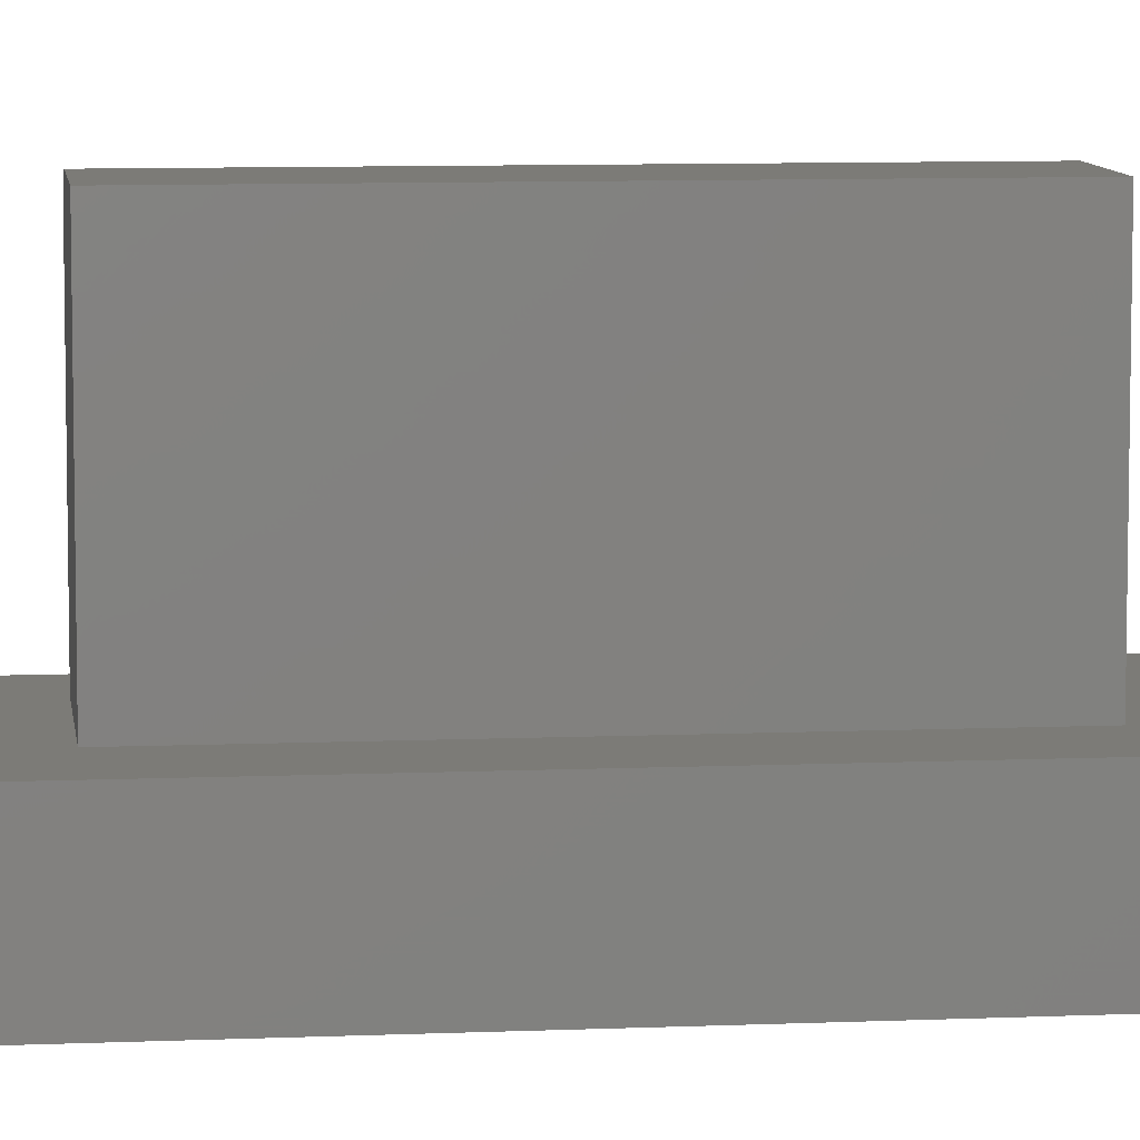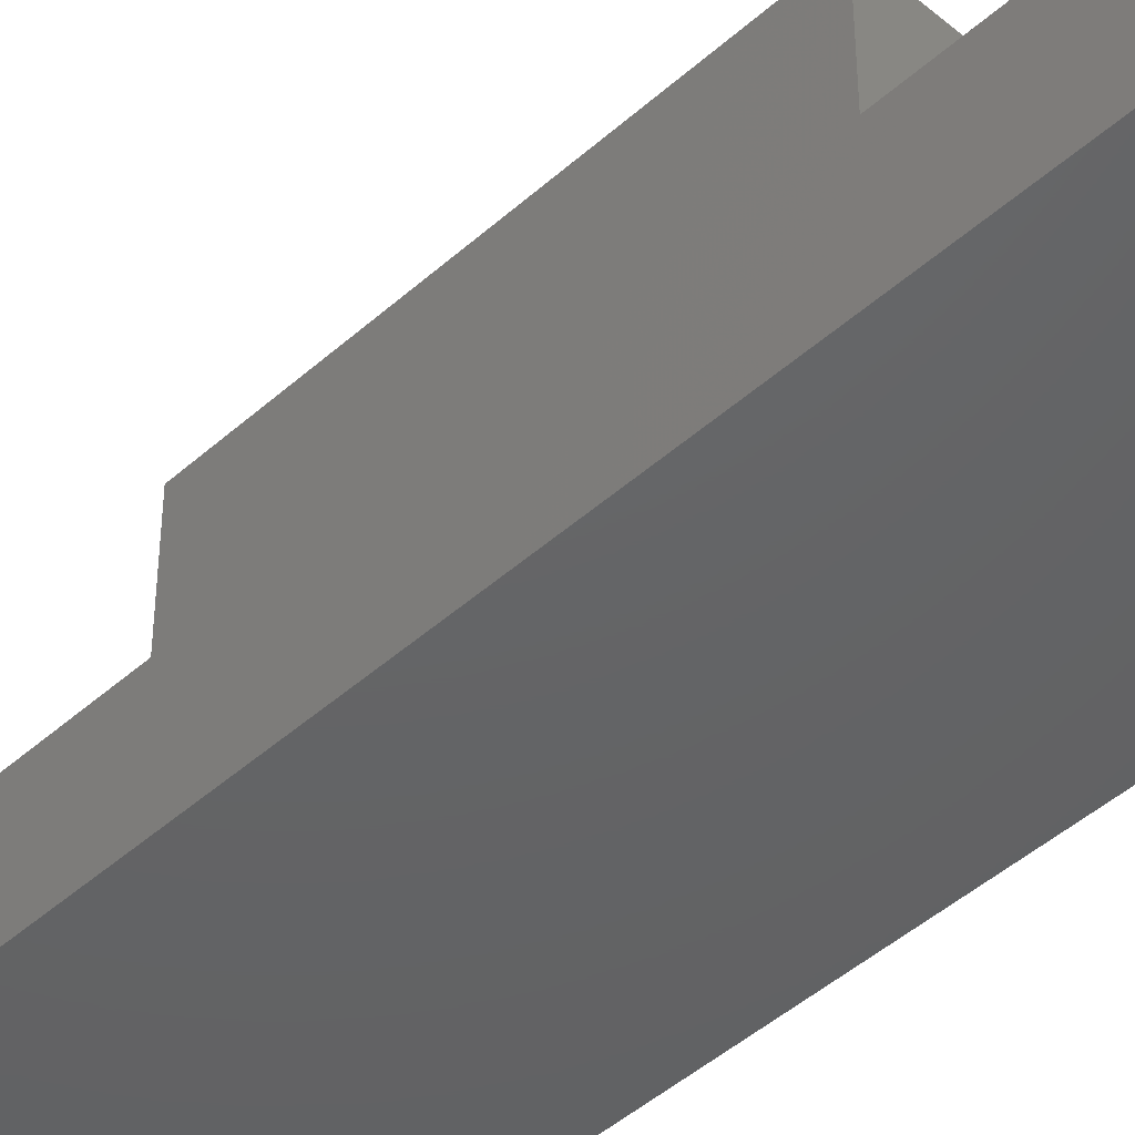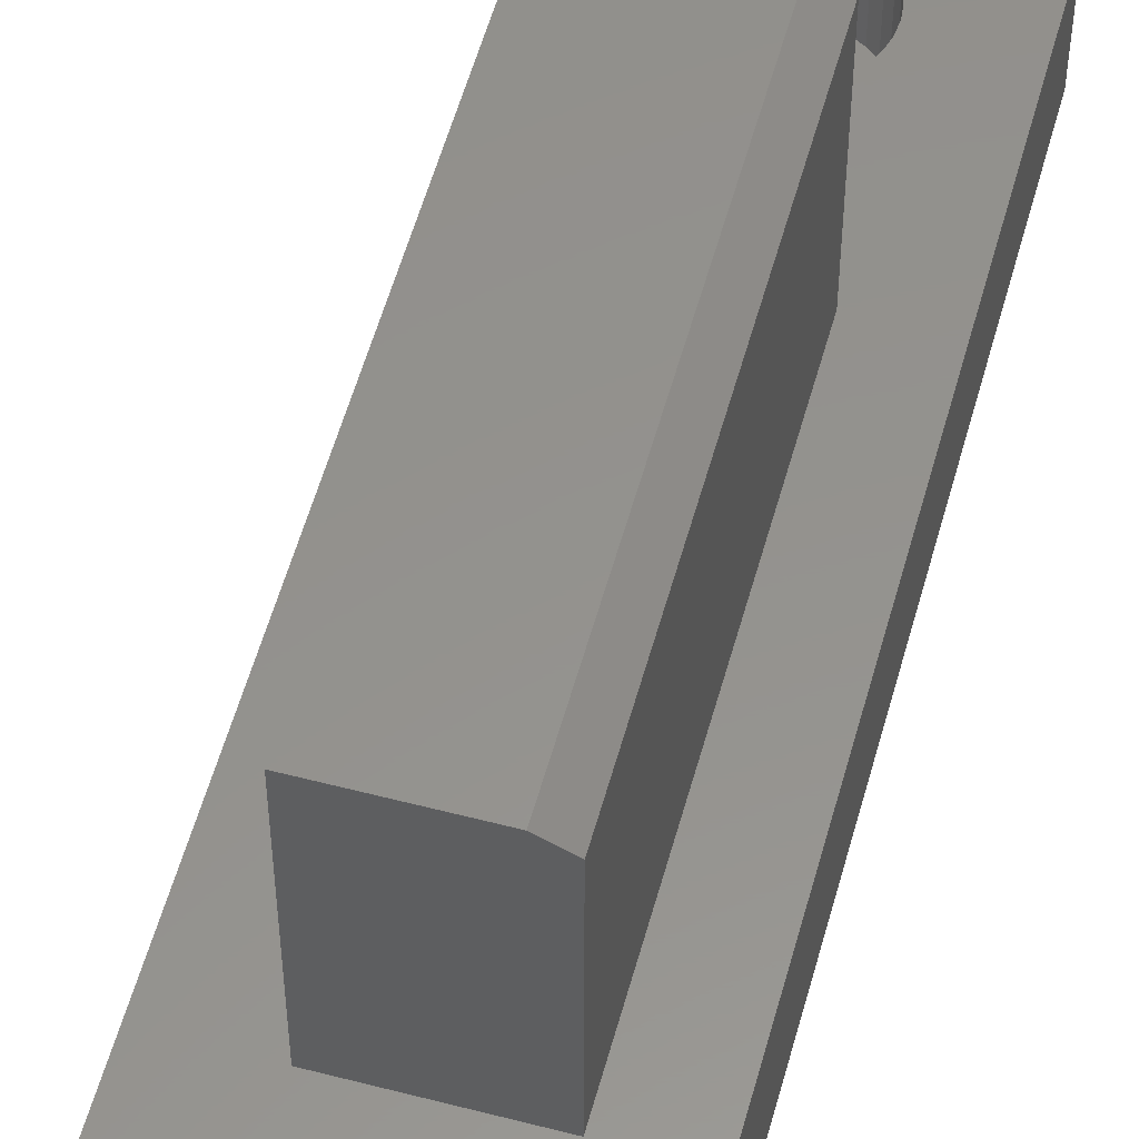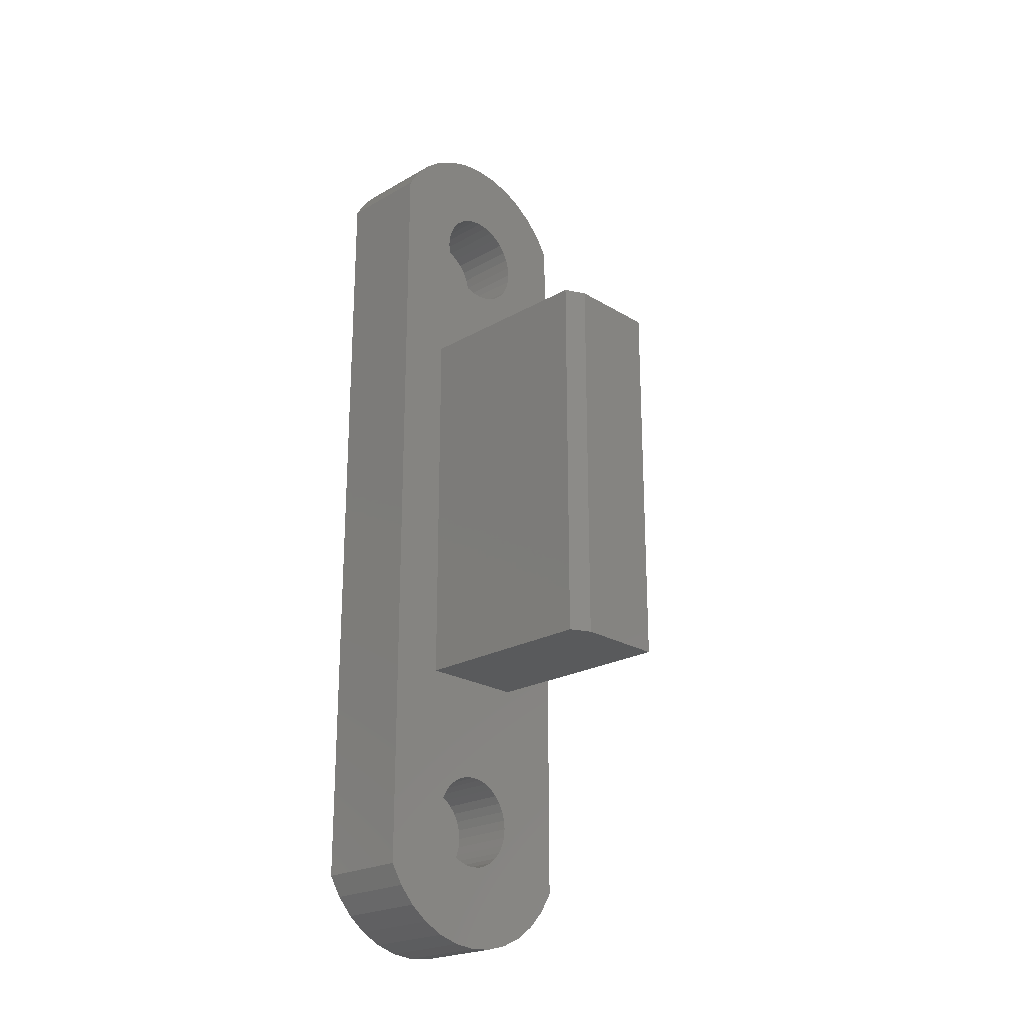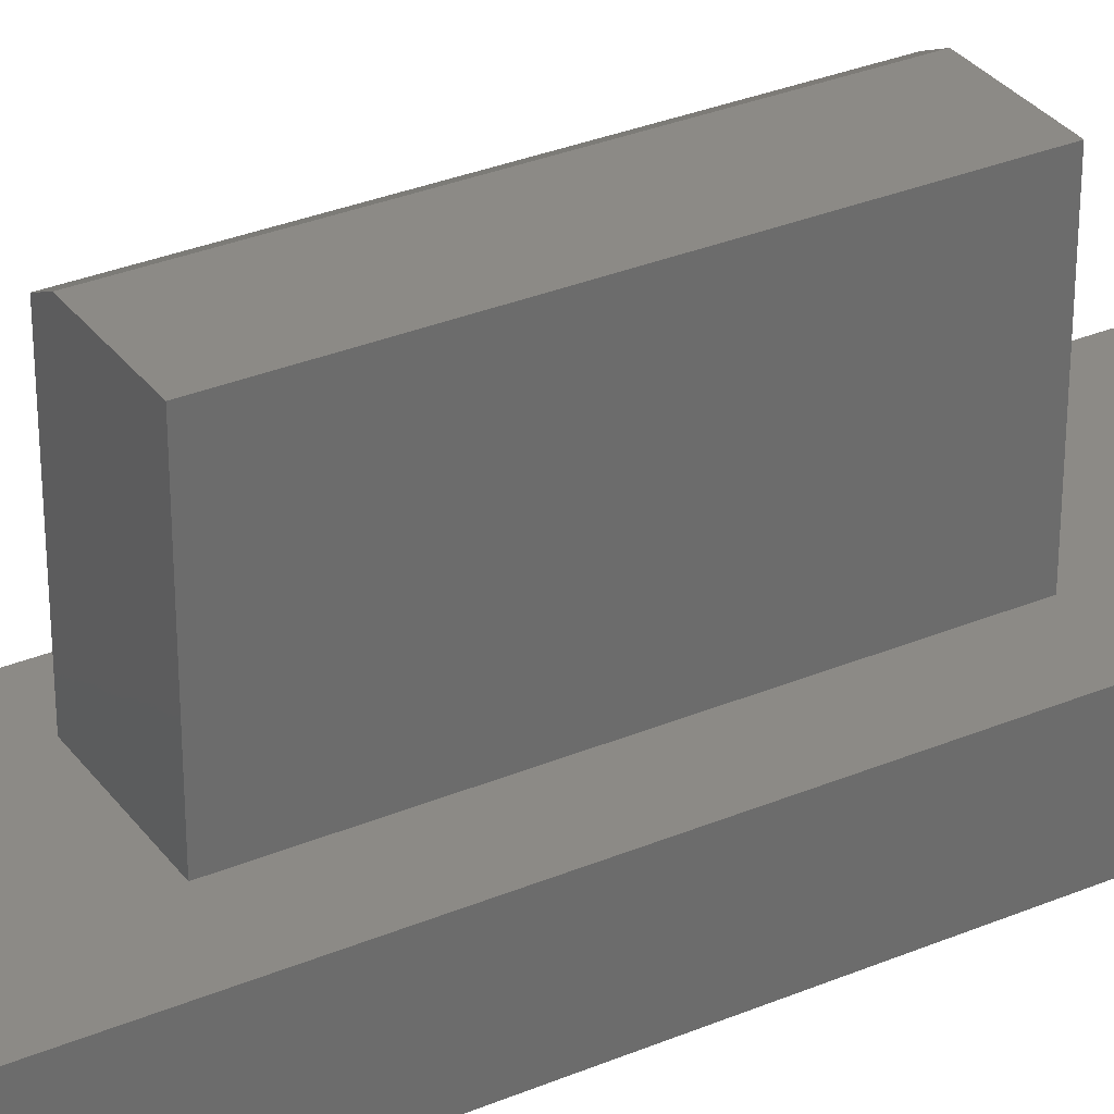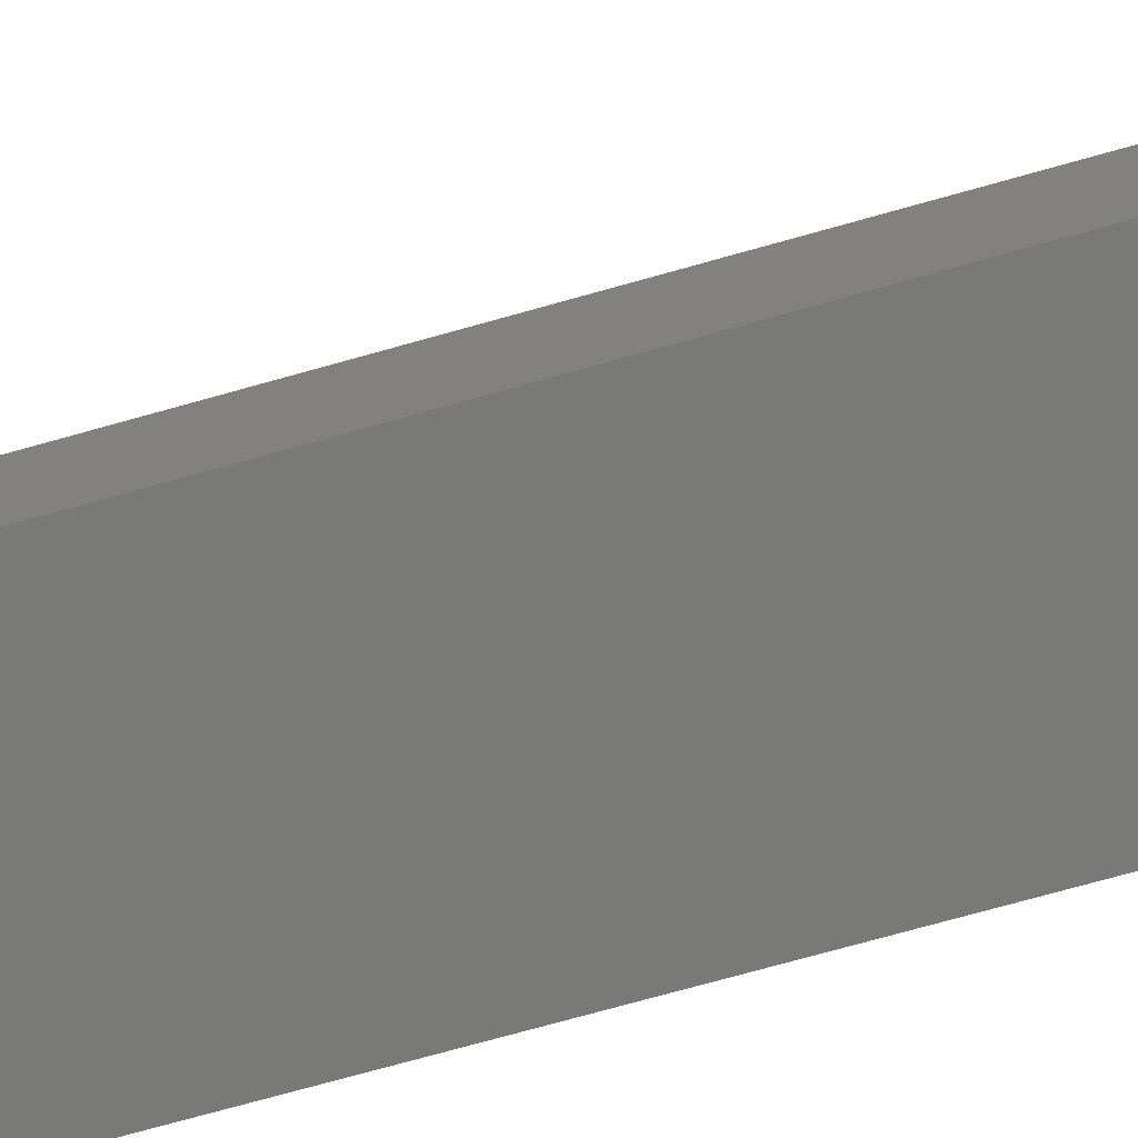
<metadata>
{"format":"stl","ext":"stl","renderer":"f3d","projection":"perspective","resolution":1024,"background":"white","views":[{"elev":8.2,"azim":83.1,"up":"+Z"},{"elev":-45.5,"azim":135.8,"up":"+Z"},{"elev":55.8,"azim":-164.7,"up":"+Z"},{"elev":-22.8,"azim":-45.9,"up":"+Y"},{"elev":32.0,"azim":59.6,"up":"+Z"},{"elev":-71.8,"azim":105.8,"up":"+Z"}]}
</metadata>
<code>
# stl→obj: 198 verts, 392 faces
v -0.03906 -0.3047 0.4688
v 0.1029 -0.3047 0.4688
v -0.03906 0.3047 0.4688
v 0.1029 0.3047 0.4688
v -0.07031 0.3047 0.4531
v -0.07031 0.3047 0.1484
v -0.07031 -0.3047 0.4531
v -0.07031 -0.3047 0.1484
v 0.1029 0.3047 0.1484
v 0.1029 -0.3047 0.1484
v -0.05325 -0.5322 0.1484
v -0.04898 -0.5182 0.1484
v -0.04205 -0.5052 0.1484
v -0.03272 -0.4938 0.1484
v -0.02136 -0.4845 0.1484
v -0.008389 -0.4776 0.1484
v 0.005681 -0.4733 0.1484
v 0.02031 -0.4719 0.1484
v 0.03494 -0.4733 0.1484
v 0.04901 -0.4776 0.1484
v 0.06198 -0.4845 0.1484
v 0.07335 -0.4938 0.1484
v 0.08267 -0.5052 0.1484
v 0.02426 0.4523 0.1484
v 0.008858 0.4538 0.1484
v -0.005952 0.4583 0.1484
v -0.0196 0.4656 0.1484
v -0.03156 0.4754 0.1484
v -0.04138 0.4874 0.1484
v 0.008858 0.6087 0.1484
v 0.02426 0.6102 0.1484
v 0.02467 0.7285 0.1484
v -0.01223 0.7252 0.1484
v -0.04791 0.7152 0.1484
v -0.08119 0.6989 0.1484
v -0.111 0.6769 0.1484
v -0.1363 0.6498 0.1484
v -0.1562 0.6186 0.1484
v -0.1562 -0.6406 0.1484
v -0.137 -0.6723 0.1484
v 0.02031 -0.6219 0.1484
v 0.005681 -0.6204 0.1484
v -0.008389 -0.6162 0.1484
v -0.02136 -0.6092 0.1484
v -0.03272 -0.5999 0.1484
v -0.04205 -0.5885 0.1484
v -0.04898 -0.5756 0.1484
v -0.05325 -0.5615 0.1484
v -0.05469 -0.5469 0.1484
v -0.04868 0.501 0.1484
v -0.05317 0.5158 0.1484
v -0.05469 0.5312 0.1484
v -0.05317 0.5467 0.1484
v -0.04868 0.5615 0.1484
v -0.04138 0.5751 0.1484
v -0.03156 0.5871 0.1484
v -0.0196 0.5969 0.1484
v -0.005952 0.6042 0.1484
v -0.1122 -0.6999 0.1484
v -0.0828 -0.7226 0.1484
v -0.04974 -0.7394 0.1484
v -0.01415 -0.7499 0.1484
v 0.02275 -0.7536 0.1484
v 0.05972 -0.7506 0.1484
v 0.0955 -0.7408 0.1484
v 0.1289 -0.7246 0.1484
v 0.1587 -0.7025 0.1484
v 0.184 -0.6754 0.1484
v 0.2039 -0.6441 0.1484
v 0.2046 -0.6423 0.1484
v 0.2056 -0.6406 0.1484
v 0.2055 -0.6387 0.1484
v 0.2056 -0.6369 0.1484
v 0.03966 0.6087 0.1484
v 0.2056 0.6186 0.1484
v 0.1856 0.6498 0.1484
v 0.1603 0.6769 0.1484
v 0.1305 0.6989 0.1484
v 0.09725 0.7152 0.1484
v 0.06157 0.7252 0.1484
v 0.09531 -0.5469 0.1484
v 0.09387 -0.5615 0.1484
v 0.0896 -0.5756 0.1484
v 0.08267 -0.5885 0.1484
v 0.07335 -0.5999 0.1484
v 0.06198 -0.6092 0.1484
v 0.04901 -0.6162 0.1484
v 0.03494 -0.6204 0.1484
v 0.0899 0.4874 0.1484
v 0.08008 0.4754 0.1484
v 0.06812 0.4656 0.1484
v 0.05447 0.4583 0.1484
v 0.03966 0.4538 0.1484
v 0.05447 0.6042 0.1484
v 0.06812 0.5969 0.1484
v 0.08008 0.5871 0.1484
v 0.0899 0.5751 0.1484
v 0.0972 0.5615 0.1484
v 0.1017 0.5467 0.1484
v 0.1032 0.5312 0.1484
v 0.1017 0.5158 0.1484
v 0.0972 0.501 0.1484
v 0.0896 -0.5182 0.1484
v 0.09387 -0.5322 0.1484
v 0.02426 0.4523 0.03906
v 0.03966 0.4538 0.03906
v 0.05447 0.4583 0.03906
v 0.06812 0.4656 0.03906
v 0.08008 0.4754 0.03906
v 0.0899 0.4874 0.03906
v 0.0972 0.501 0.03906
v 0.1017 0.5158 0.03906
v 0.1032 0.5312 0.03906
v 0.008858 0.4538 0.03906
v -0.005952 0.4583 0.03906
v -0.0196 0.4656 0.03906
v -0.03156 0.4754 0.03906
v -0.04138 0.4874 0.03906
v -0.04868 0.501 0.03906
v -0.05317 0.5158 0.03906
v -0.05469 0.5312 0.03906
v 0.02426 0.6102 0.03906
v 0.008858 0.6087 0.03906
v -0.005952 0.6042 0.03906
v -0.0196 0.5969 0.03906
v -0.03156 0.5871 0.03906
v -0.04138 0.5751 0.03906
v -0.04868 0.5615 0.03906
v -0.05317 0.5467 0.03906
v 0.03966 0.6087 0.03906
v 0.05447 0.6042 0.03906
v 0.06812 0.5969 0.03906
v 0.08008 0.5871 0.03906
v 0.0899 0.5751 0.03906
v 0.0972 0.5615 0.03906
v 0.1017 0.5467 0.03906
v 0.02031 -0.6219 0.03906
v 0.03494 -0.6204 0.03906
v 0.04901 -0.6162 0.03906
v 0.06198 -0.6092 0.03906
v 0.07335 -0.5999 0.03906
v 0.08267 -0.5885 0.03906
v 0.0896 -0.5756 0.03906
v 0.09387 -0.5615 0.03906
v 0.09531 -0.5469 0.03906
v 0.005681 -0.6204 0.03906
v -0.008389 -0.6162 0.03906
v -0.02136 -0.6092 0.03906
v -0.03272 -0.5999 0.03906
v -0.04205 -0.5885 0.03906
v -0.04898 -0.5756 0.03906
v -0.05325 -0.5615 0.03906
v -0.05469 -0.5469 0.03906
v 0.02031 -0.4719 0.03906
v 0.005681 -0.4733 0.03906
v -0.008389 -0.4776 0.03906
v -0.02136 -0.4845 0.03906
v -0.03272 -0.4938 0.03906
v -0.04205 -0.5052 0.03906
v -0.04898 -0.5182 0.03906
v -0.05325 -0.5322 0.03906
v 0.03494 -0.4733 0.03906
v 0.04901 -0.4776 0.03906
v 0.06198 -0.4845 0.03906
v 0.07335 -0.4938 0.03906
v 0.08267 -0.5052 0.03906
v 0.0896 -0.5182 0.03906
v 0.09387 -0.5322 0.03906
v 0.2056 -0.6369 -2.776e-17
v 0.2056 0.6186 0
v 0.2039 -0.6441 0
v 0.184 -0.6754 0
v 0.1587 -0.7025 0
v 0.1289 -0.7246 0
v 0.0955 -0.7408 0
v 0.05972 -0.7506 0
v 0.02275 -0.7536 0
v -0.01415 -0.7499 0
v -0.04974 -0.7394 0
v -0.0828 -0.7226 0
v -0.1122 -0.6999 0
v -0.137 -0.6723 0
v -0.1562 -0.6406 0
v 0.02467 0.7285 0
v 0.06157 0.7252 0
v -0.01223 0.7252 0
v -0.04791 0.7152 0
v -0.1562 0.6186 0
v 0.2055 -0.6387 0
v 0.2056 -0.6406 0
v 0.2046 -0.6423 0
v 0.09725 0.7152 0
v 0.1305 0.6989 0
v -0.08119 0.6989 0
v 0.1603 0.6769 0
v -0.111 0.6769 0
v 0.1856 0.6498 0
v -0.1363 0.6498 0
f 1 2 3
f 3 2 4
f 5 6 7
f 7 6 8
f 9 6 4
f 4 6 5
f 4 5 3
f 8 10 7
f 7 10 2
f 7 2 1
f 1 3 7
f 7 3 5
f 8 11 12
f 8 12 13
f 8 13 14
f 8 14 15
f 8 15 16
f 8 16 17
f 8 17 18
f 8 18 19
f 10 8 19
f 10 19 20
f 10 20 21
f 10 21 22
f 10 22 23
f 6 9 24
f 6 24 25
f 6 25 26
f 6 26 27
f 6 27 28
f 6 28 29
f 30 31 32
f 30 32 33
f 30 33 34
f 30 34 35
f 30 35 36
f 30 36 37
f 30 37 38
f 39 40 41
f 39 41 42
f 39 42 43
f 39 43 44
f 39 44 45
f 39 45 46
f 39 46 47
f 39 47 48
f 39 48 49
f 38 39 49
f 38 49 11
f 38 11 8
f 38 8 6
f 38 6 29
f 38 29 50
f 38 50 51
f 38 51 52
f 38 52 53
f 38 53 54
f 38 54 55
f 38 55 56
f 38 56 57
f 38 57 58
f 38 58 30
f 41 40 59
f 41 59 60
f 41 60 61
f 41 61 62
f 41 62 63
f 41 63 64
f 41 64 65
f 41 65 66
f 41 66 67
f 41 67 68
f 41 68 69
f 41 69 70
f 41 70 71
f 41 71 72
f 41 72 73
f 31 74 75
f 31 75 76
f 31 76 77
f 31 77 78
f 31 78 79
f 31 79 80
f 31 80 32
f 73 81 82
f 73 82 83
f 73 83 84
f 73 84 85
f 73 85 86
f 73 86 87
f 73 87 88
f 73 88 41
f 9 89 90
f 9 90 91
f 9 91 92
f 9 92 93
f 9 93 24
f 75 74 94
f 75 94 95
f 75 95 96
f 75 96 97
f 75 97 98
f 75 98 99
f 75 99 100
f 75 100 101
f 75 101 102
f 75 102 89
f 75 89 9
f 75 9 10
f 75 10 23
f 75 23 103
f 75 103 104
f 75 104 81
f 75 81 73
f 2 10 4
f 4 10 9
f 105 93 106
f 106 93 92
f 106 92 107
f 107 92 91
f 107 91 108
f 108 91 90
f 108 90 109
f 109 90 89
f 109 89 110
f 110 89 102
f 110 102 111
f 111 102 101
f 111 101 112
f 112 101 100
f 112 100 113
f 93 105 24
f 24 105 114
f 24 114 25
f 25 114 115
f 25 115 26
f 26 115 116
f 26 116 27
f 27 116 117
f 27 117 28
f 28 117 118
f 28 118 29
f 29 118 119
f 29 119 50
f 50 119 120
f 50 120 51
f 51 120 121
f 51 121 52
f 122 30 123
f 123 30 58
f 123 58 124
f 124 58 57
f 124 57 125
f 125 57 56
f 125 56 126
f 126 56 55
f 126 55 127
f 127 55 54
f 127 54 128
f 128 54 53
f 128 53 129
f 129 53 52
f 129 52 121
f 30 122 31
f 31 122 130
f 31 130 74
f 74 130 131
f 74 131 94
f 94 131 132
f 94 132 95
f 95 132 133
f 95 133 96
f 96 133 134
f 96 134 97
f 97 134 135
f 97 135 98
f 98 135 136
f 98 136 99
f 99 136 113
f 99 113 100
f 123 130 122
f 130 123 124
f 130 124 131
f 131 124 125
f 131 125 132
f 132 125 126
f 132 126 133
f 109 116 108
f 108 116 115
f 108 115 107
f 107 115 114
f 107 114 106
f 106 114 105
f 133 126 134
f 134 126 127
f 134 127 135
f 135 127 128
f 135 128 136
f 136 128 129
f 136 129 113
f 113 129 121
f 113 121 112
f 112 121 120
f 112 120 111
f 111 120 119
f 111 119 110
f 110 119 118
f 110 118 109
f 109 118 117
f 109 117 116
f 137 88 138
f 138 88 87
f 138 87 139
f 139 87 86
f 139 86 140
f 140 86 85
f 140 85 141
f 141 85 84
f 141 84 142
f 142 84 83
f 142 83 143
f 143 83 82
f 143 82 144
f 144 82 81
f 144 81 145
f 88 137 41
f 41 137 146
f 41 146 42
f 42 146 147
f 42 147 43
f 43 147 148
f 43 148 44
f 44 148 149
f 44 149 45
f 45 149 150
f 45 150 46
f 46 150 151
f 46 151 47
f 47 151 152
f 47 152 48
f 48 152 153
f 48 153 49
f 154 17 155
f 155 17 16
f 155 16 156
f 156 16 15
f 156 15 157
f 157 15 14
f 157 14 158
f 158 14 13
f 158 13 159
f 159 13 12
f 159 12 160
f 160 12 11
f 160 11 161
f 161 11 49
f 161 49 153
f 17 154 18
f 18 154 162
f 18 162 19
f 19 162 163
f 19 163 20
f 20 163 164
f 20 164 21
f 21 164 165
f 21 165 22
f 22 165 166
f 22 166 23
f 23 166 167
f 23 167 103
f 103 167 168
f 103 168 104
f 104 168 145
f 104 145 81
f 155 162 154
f 162 155 156
f 162 156 163
f 163 156 157
f 163 157 164
f 164 157 158
f 164 158 165
f 141 148 140
f 140 148 147
f 140 147 139
f 139 147 146
f 139 146 138
f 138 146 137
f 165 158 166
f 166 158 159
f 166 159 167
f 167 159 160
f 167 160 168
f 168 160 161
f 168 161 145
f 145 161 153
f 145 153 144
f 144 153 152
f 144 152 143
f 143 152 151
f 143 151 142
f 142 151 150
f 142 150 141
f 141 150 149
f 141 149 148
f 73 169 75
f 75 169 170
f 171 69 172
f 172 69 68
f 172 68 173
f 173 68 67
f 173 67 174
f 174 67 66
f 174 66 175
f 175 66 65
f 175 65 176
f 176 65 64
f 176 64 177
f 177 64 63
f 177 63 178
f 178 63 62
f 178 62 179
f 179 62 61
f 179 61 180
f 180 61 60
f 180 60 181
f 181 60 59
f 181 59 182
f 182 59 40
f 182 40 183
f 183 40 39
f 184 185 186
f 187 186 185
f 172 182 171
f 176 178 175
f 177 178 176
f 183 188 170
f 183 170 169
f 183 169 189
f 183 189 190
f 183 190 191
f 183 191 171
f 183 171 182
f 185 192 187
f 187 192 193
f 187 193 194
f 194 193 195
f 194 195 196
f 196 195 197
f 196 197 198
f 198 197 170
f 198 170 188
f 178 179 175
f 175 179 180
f 175 180 174
f 174 180 181
f 174 181 173
f 173 181 182
f 173 182 172
f 69 171 70
f 70 171 191
f 70 191 71
f 71 191 190
f 71 190 72
f 72 190 189
f 72 189 73
f 73 189 169
f 38 188 39
f 39 188 183
f 188 38 198
f 198 38 37
f 198 37 196
f 196 37 36
f 196 36 194
f 194 36 35
f 194 35 187
f 187 35 34
f 187 34 186
f 186 34 33
f 186 33 184
f 184 33 32
f 184 32 185
f 185 32 80
f 185 80 192
f 192 80 79
f 192 79 193
f 193 79 78
f 193 78 195
f 195 78 77
f 195 77 197
f 197 77 76
f 197 76 170
f 170 76 75

</code>
